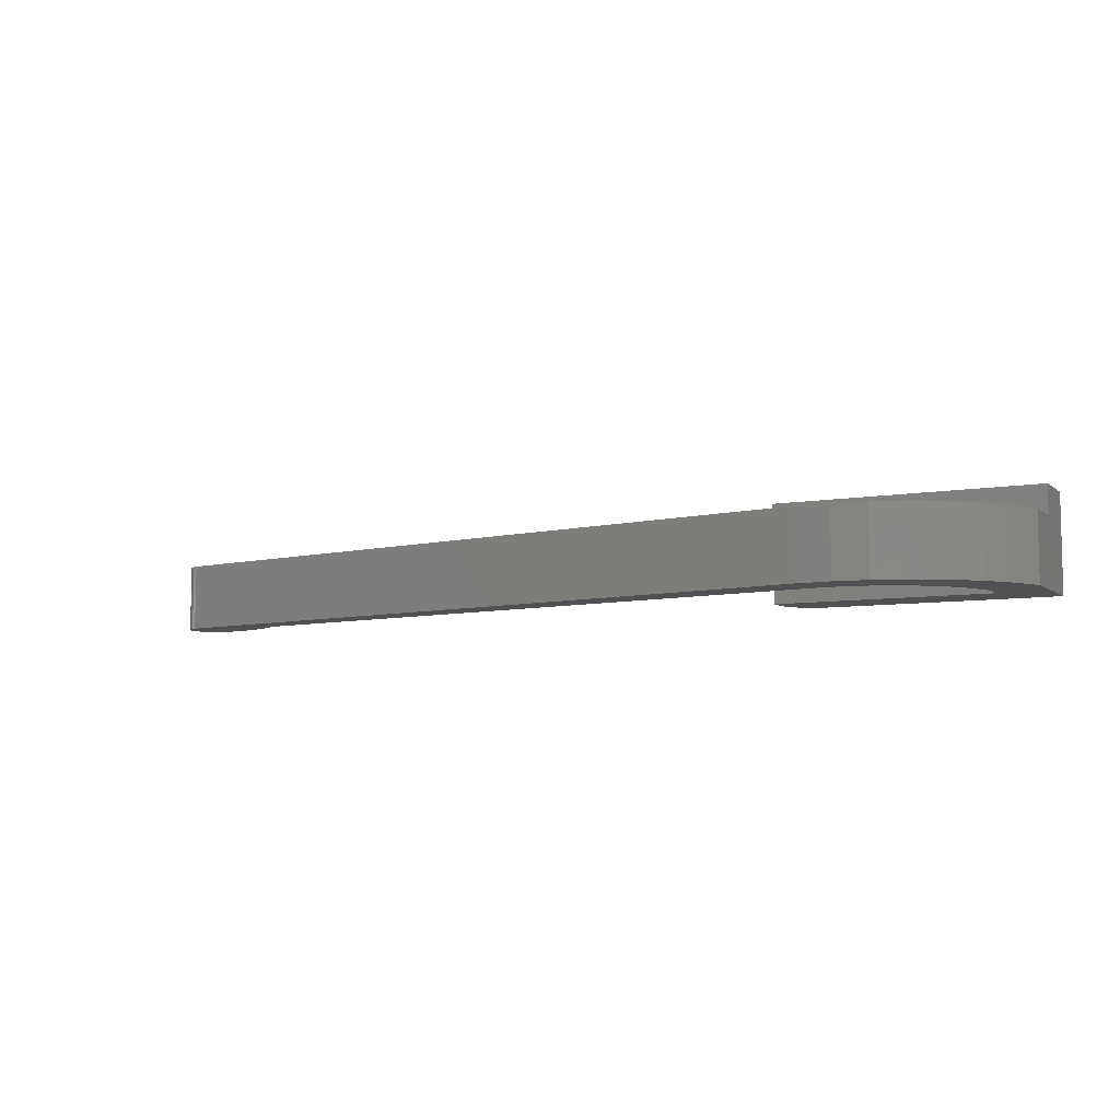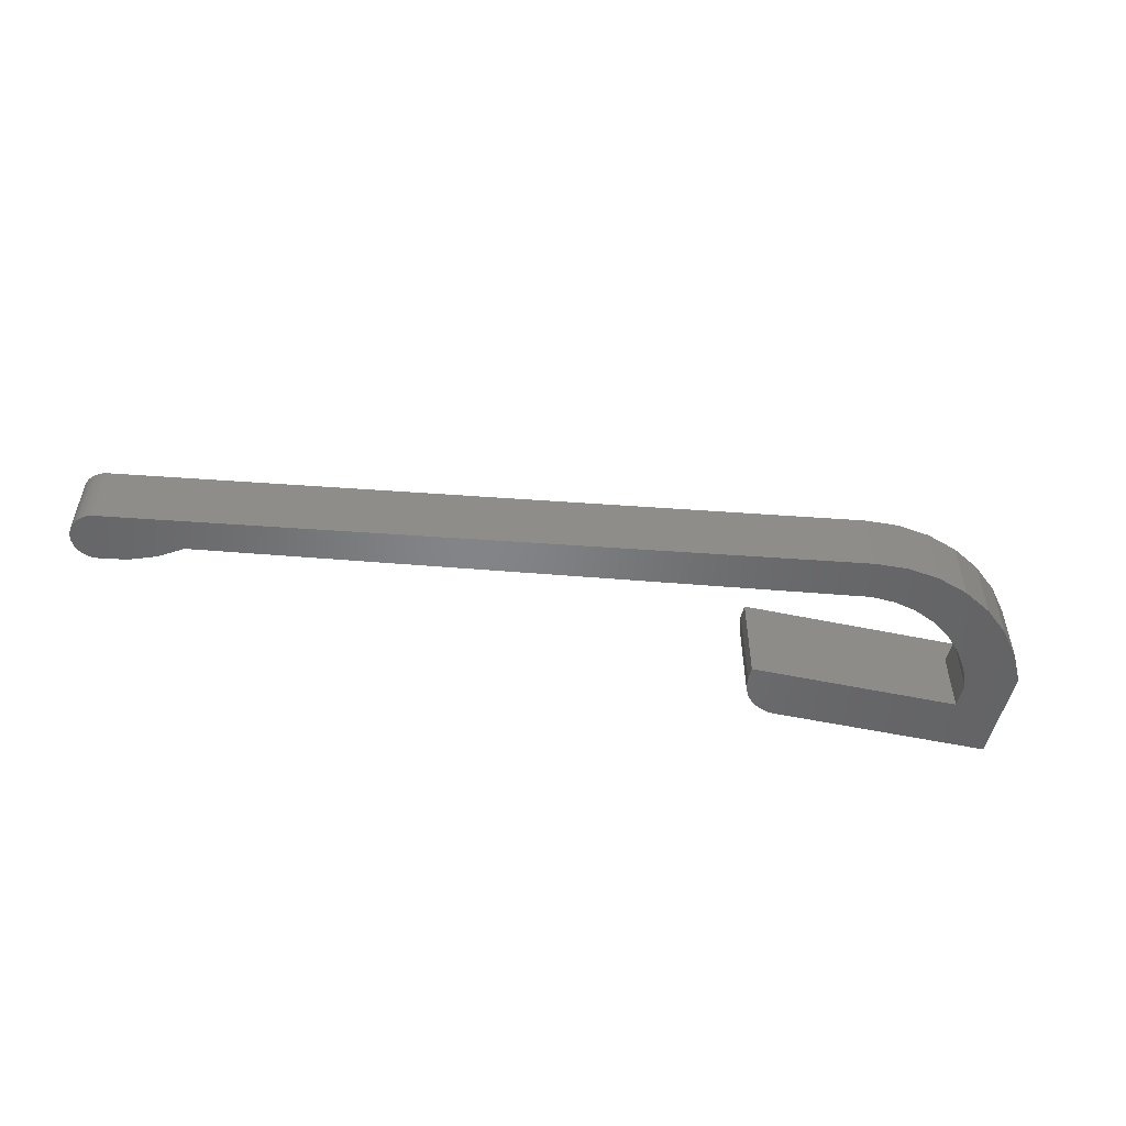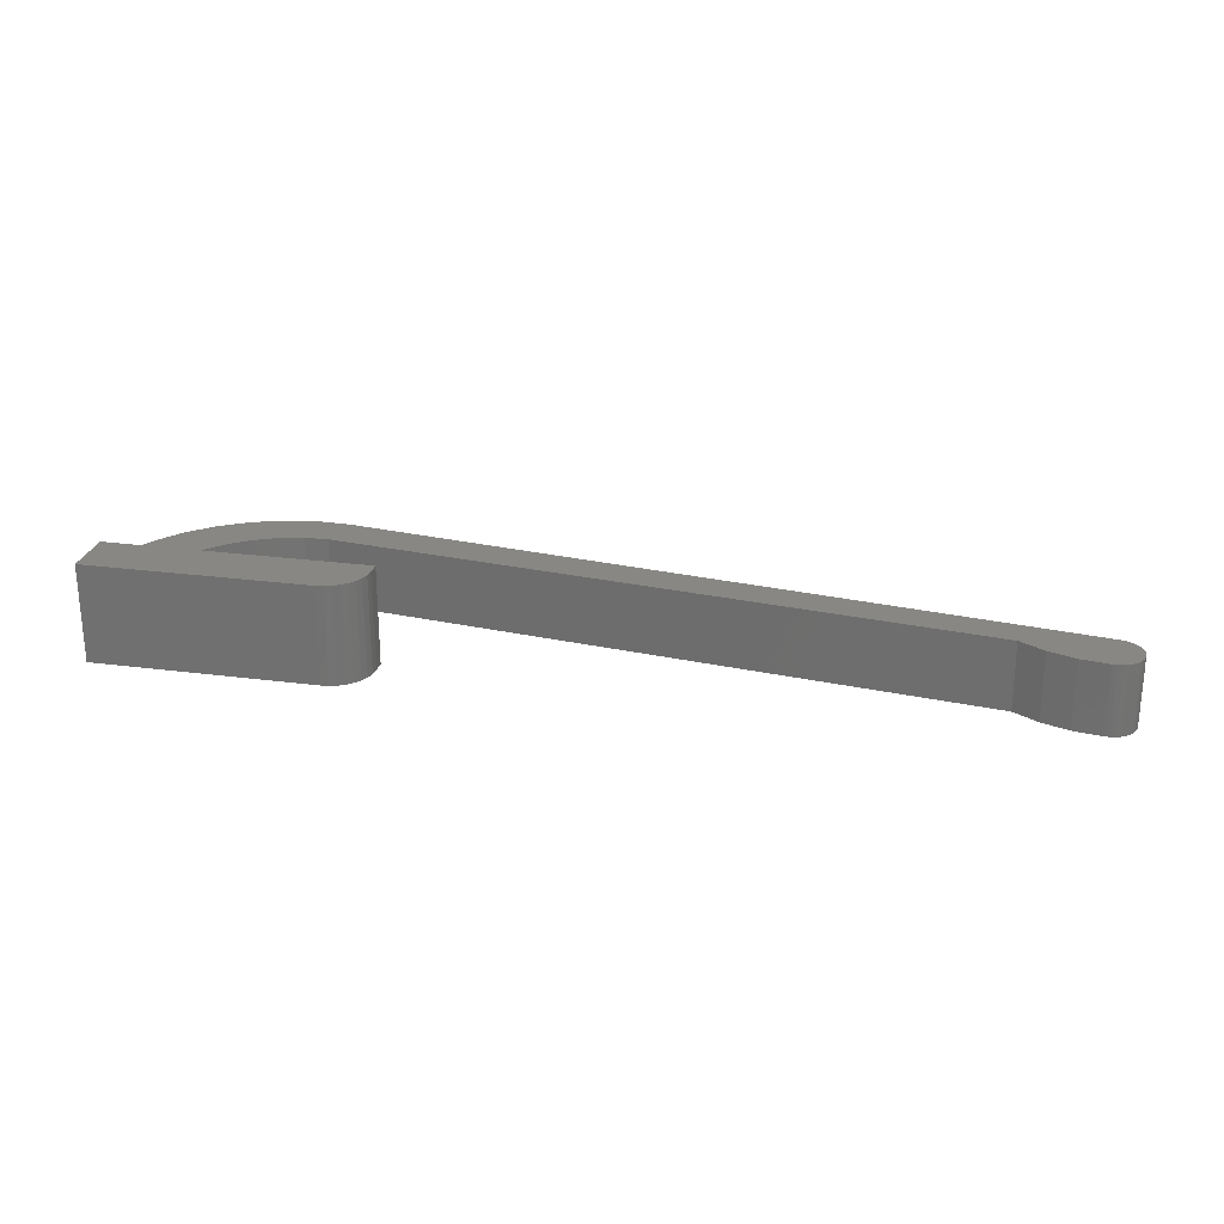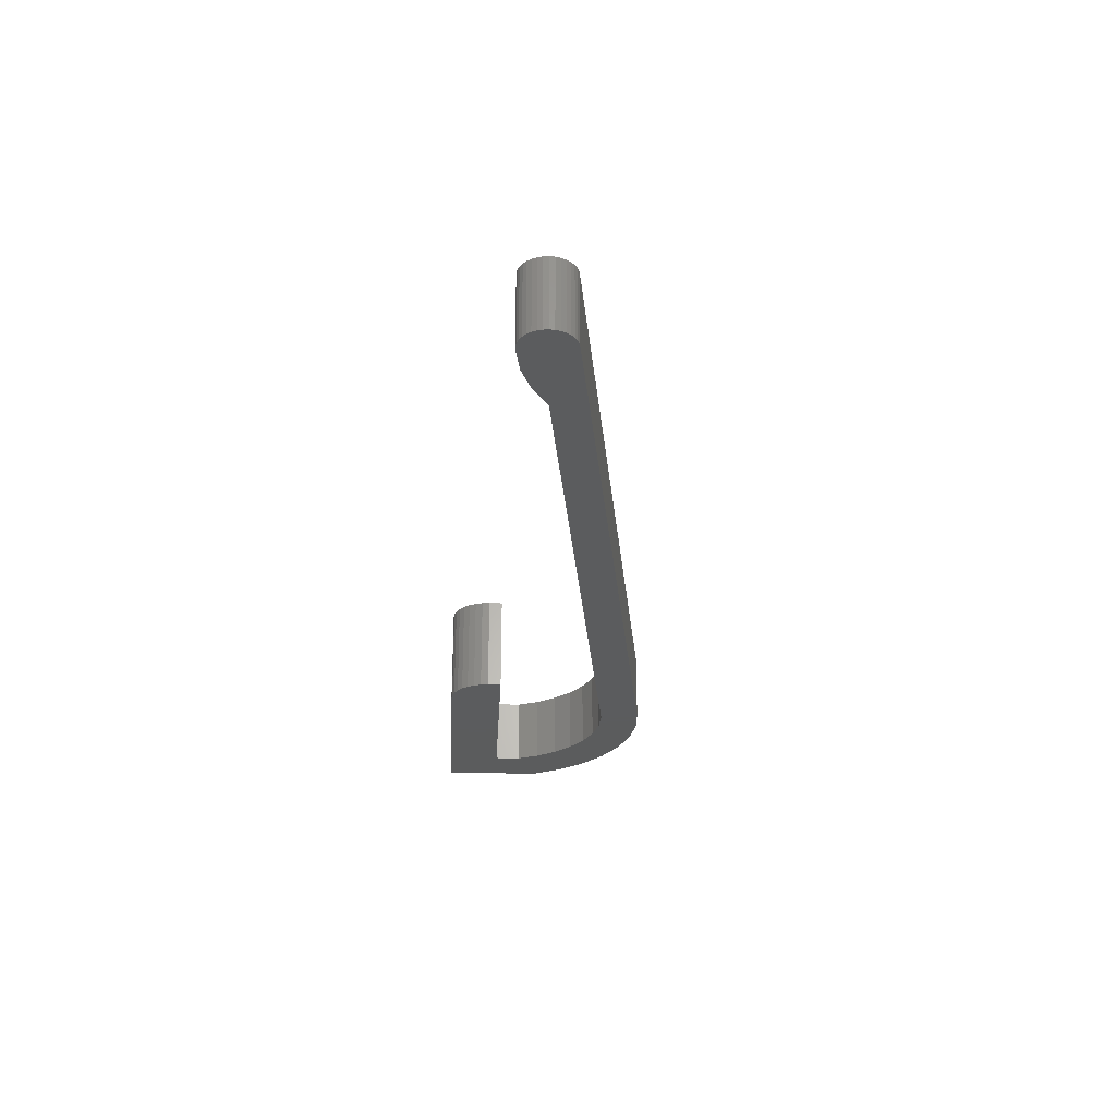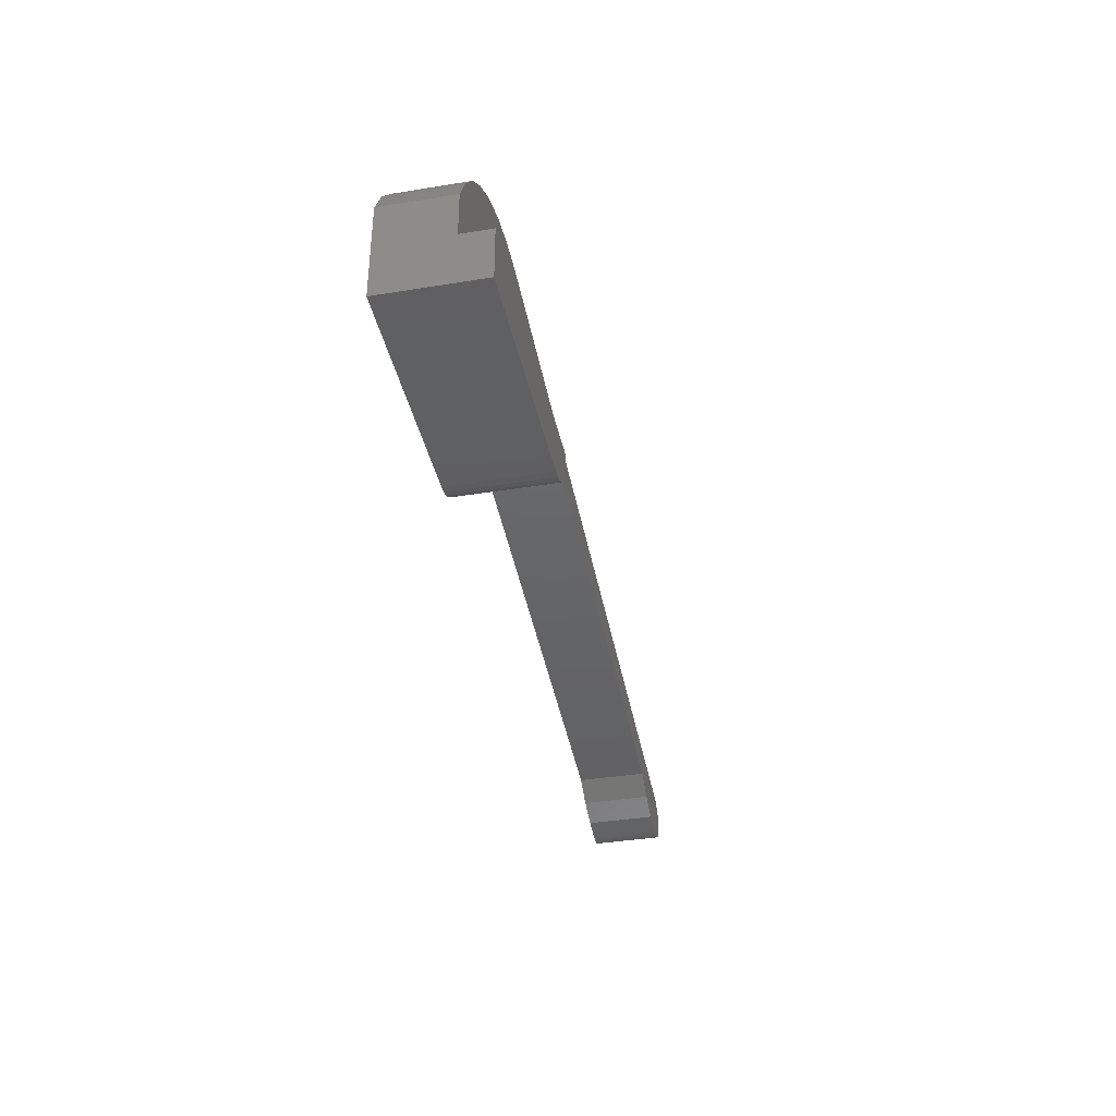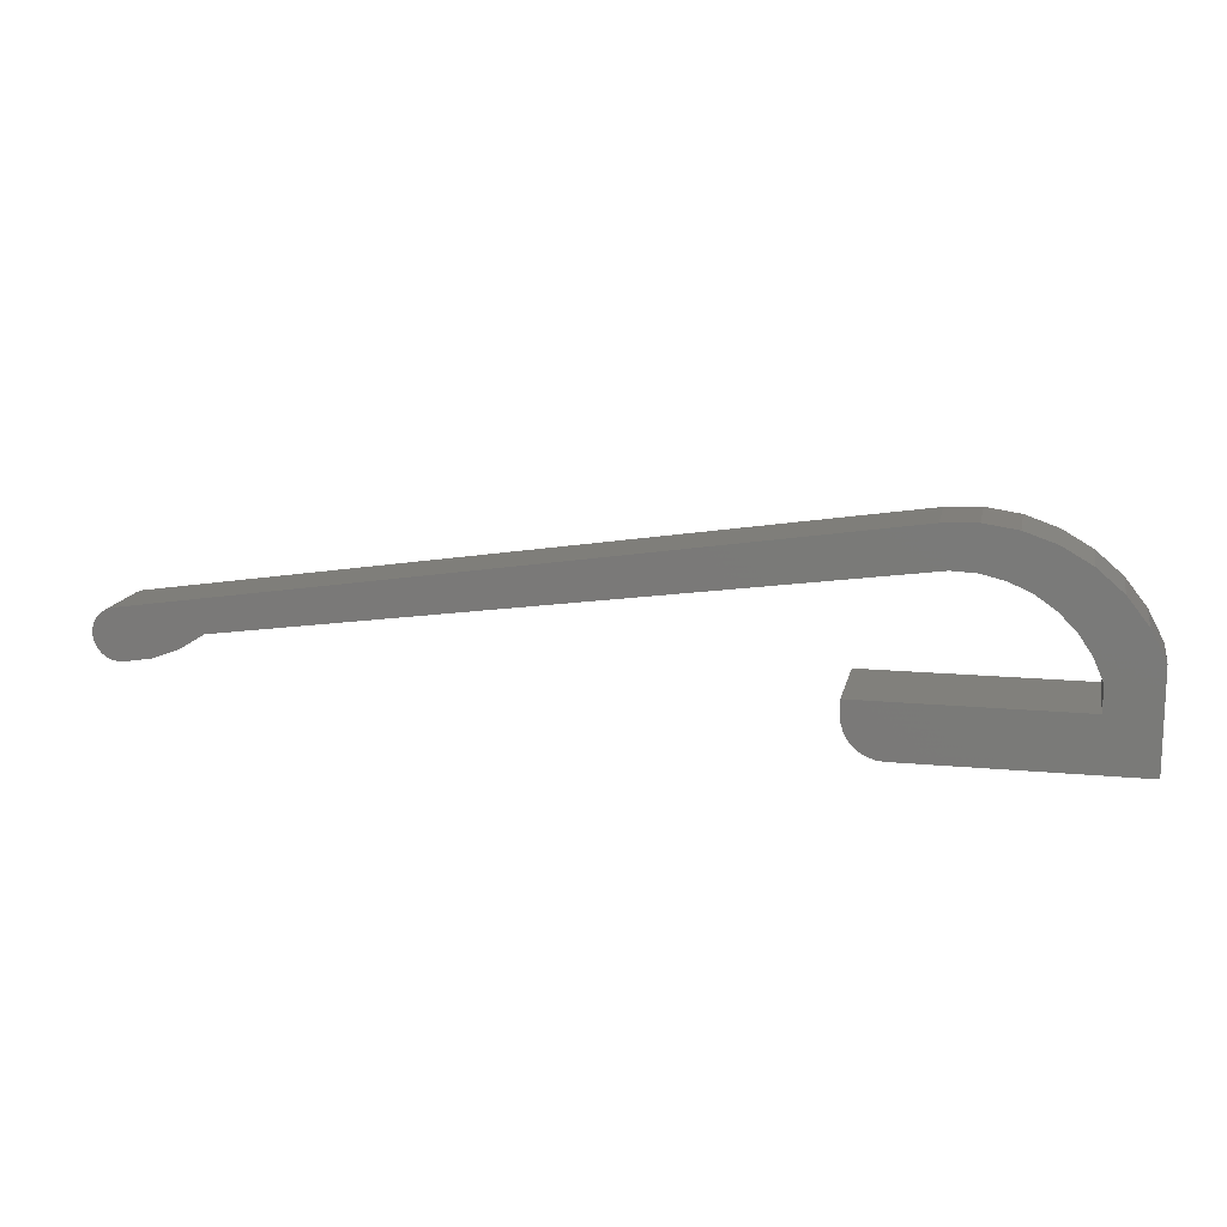
<metadata>
{"format":"stl","ext":"stl","renderer":"f3d","projection":"perspective","resolution":1024,"background":"white","views":[{"elev":-7.4,"azim":-153.4,"up":"+Z"},{"elev":-51.8,"azim":167.1,"up":"+Z"},{"elev":24.9,"azim":12.1,"up":"+Z"},{"elev":-27.5,"azim":87.1,"up":"+Z"},{"elev":-38.1,"azim":-78.3,"up":"+Y"},{"elev":14.2,"azim":-168.2,"up":"+Y"}]}
</metadata>
<code>
# stl→obj: 100 verts, 196 faces
v 0.1797 0 0.07812
v 0.1916 0.002379 0.07812
v 0 0 0.07812
v 0.1858 0.0006005 0.07812
v 0.2109 0.03125 0.07812
v 0.2109 0.04219 0.07812
v 0.04219 0.04219 0.07812
v 0 0.04219 0.07812
v 0.197 0.005267 0.07812
v 0.2018 0.009153 0.07812
v 0.2057 0.01389 0.07812
v 0.2086 0.01929 0.07812
v 0.2103 0.02515 0.07812
v 0.2109 0.03125 0
v 0.2109 0.04219 0
v 0 0 0
v 0.1797 0 0
v 0 0.07854 0
v 0.04706 0.08031 0
v 0.03947 0.06275 0
v 0.7038 0.04275 0
v 0.7374 0.04081 0
v 0.7263 0.03906 0
v 0.7301 0.03895 0
v 0.1916 0.002379 0
v 0.1858 0.0006005 0
v 0.09705 0.1627 0
v 0.1234 0.1665 0
v 0.15 0.1654 0
v 0.08693 0.1207 0
v 0.02873 0.1231 0
v 0.1044 0.1284 0
v 0.2086 0.01929 0
v 0.2057 0.01389 0
v 0.2018 0.009153 0
v 0.7406 0.04272 0
v 0.7435 0.0452 0
v 0.7338 0.03954 0
v 0.1421 0.1338 0
v 0.04885 0.1405 0
v 0.0719 0.1539 0
v 0.7342 0.07854 0
v 0.6632 0.06275 0
v 0.123 0.1329 0
v 0.03947 0.04219 0
v 0.04219 0.04219 0
v 0.2103 0.02515 0
v 0.197 0.005267 0
v 0.7377 0.07719 0
v 0.7409 0.07521 0
v 0.7437 0.07267 0
v 0.746 0.06966 0
v 0.7477 0.06628 0
v 0.7487 0.06264 0
v 0.749 0.05888 0
v 0.7486 0.05513 0
v 0.6825 0.05074 0
v 0.7475 0.05152 0
v 0.7458 0.04817 0
v 0.0712 0.1098 0
v 0.05776 0.09616 0
v 0.01225 0.1022 0
v 0 0.04219 0.05469
v 0 0.07854 0.05469
v 0.01225 0.1022 0.05469
v 0.02873 0.1231 0.05469
v 0.04885 0.1405 0.05469
v 0.0719 0.1539 0.05469
v 0.09705 0.1627 0.05469
v 0.1234 0.1665 0.05469
v 0.15 0.1654 0.05469
v 0.7342 0.07854 0.05469
v 0.7377 0.07719 0.05469
v 0.7409 0.07521 0.05469
v 0.7437 0.07267 0.05469
v 0.746 0.06966 0.05469
v 0.7477 0.06628 0.05469
v 0.7487 0.06264 0.05469
v 0.749 0.05888 0.05469
v 0.7486 0.05513 0.05469
v 0.7475 0.05152 0.05469
v 0.7458 0.04817 0.05469
v 0.7435 0.0452 0.05469
v 0.7406 0.04272 0.05469
v 0.7374 0.04081 0.05469
v 0.7338 0.03954 0.05469
v 0.7301 0.03895 0.05469
v 0.7263 0.03906 0.05469
v 0.7038 0.04275 0.05469
v 0.6825 0.05074 0.05469
v 0.6632 0.06275 0.05469
v 0.1421 0.1338 0.05469
v 0.05776 0.09616 0.05469
v 0.04706 0.08031 0.05469
v 0.03947 0.06275 0.05469
v 0.0712 0.1098 0.05469
v 0.08693 0.1207 0.05469
v 0.1044 0.1284 0.05469
v 0.123 0.1329 0.05469
v 0.03947 0.04219 0.05469
f 1 2 3
f 1 4 2
f 5 6 7
f 8 3 2
f 8 2 9
f 8 9 10
f 8 10 11
f 8 11 12
f 8 12 13
f 8 13 5
f 8 5 7
f 14 15 5
f 5 15 6
f 3 16 1
f 1 16 17
f 18 19 20
f 21 22 23
f 22 24 23
f 16 25 17
f 25 26 17
f 27 28 29
f 30 31 32
f 33 34 35
f 36 21 37
f 21 36 22
f 38 24 22
f 39 40 41
f 39 41 27
f 39 27 29
f 39 29 42
f 39 42 43
f 40 39 44
f 40 44 32
f 40 32 31
f 16 18 20
f 16 20 45
f 16 45 46
f 16 46 15
f 16 15 14
f 16 14 47
f 47 33 35
f 47 35 48
f 47 48 25
f 47 25 16
f 43 42 49
f 43 49 50
f 43 50 51
f 43 51 52
f 43 52 53
f 43 53 54
f 43 54 55
f 43 55 56
f 43 56 57
f 57 56 58
f 57 58 59
f 57 59 37
f 57 37 21
f 30 60 31
f 31 60 61
f 31 61 62
f 62 61 19
f 62 19 18
f 14 5 47
f 47 5 13
f 47 13 33
f 33 13 12
f 33 12 34
f 34 12 11
f 34 11 35
f 35 11 10
f 35 10 48
f 48 10 9
f 48 9 25
f 25 9 2
f 25 2 26
f 26 2 4
f 26 4 17
f 17 4 1
f 3 8 16
f 16 8 63
f 16 63 18
f 18 63 64
f 18 64 62
f 62 64 65
f 62 65 31
f 31 65 66
f 31 66 40
f 40 66 67
f 40 67 41
f 41 67 68
f 41 68 27
f 27 68 69
f 27 69 28
f 28 69 70
f 28 70 29
f 29 70 71
f 72 42 71
f 71 42 29
f 42 72 49
f 49 72 73
f 49 73 50
f 50 73 74
f 50 74 51
f 51 74 75
f 51 75 52
f 52 75 76
f 52 76 53
f 53 76 77
f 53 77 54
f 54 77 78
f 54 78 55
f 55 78 79
f 55 79 56
f 56 79 80
f 56 80 58
f 58 80 81
f 58 81 59
f 59 81 82
f 59 82 37
f 37 82 83
f 37 83 36
f 36 83 84
f 36 84 22
f 22 84 85
f 22 85 38
f 38 85 86
f 38 86 24
f 24 86 87
f 24 87 23
f 23 87 88
f 23 88 21
f 21 88 89
f 21 89 57
f 57 89 90
f 57 90 43
f 43 90 91
f 92 39 91
f 91 39 43
f 60 93 61
f 61 93 94
f 61 94 19
f 19 94 95
f 19 95 20
f 93 60 96
f 96 60 30
f 96 30 97
f 97 30 32
f 97 32 98
f 98 32 44
f 98 44 99
f 99 44 39
f 99 39 92
f 7 46 45
f 7 45 100
f 7 100 63
f 7 63 8
f 45 20 100
f 100 20 95
f 88 85 89
f 88 87 85
f 71 70 69
f 98 66 97
f 83 89 84
f 85 84 89
f 85 87 86
f 92 91 72
f 92 72 71
f 92 71 69
f 92 69 68
f 92 68 67
f 67 66 98
f 67 98 99
f 67 99 92
f 91 90 80
f 91 80 79
f 91 79 78
f 91 78 77
f 91 77 76
f 91 76 75
f 91 75 74
f 91 74 73
f 91 73 72
f 90 89 83
f 90 83 82
f 90 82 81
f 90 81 80
f 64 94 65
f 65 94 93
f 65 93 66
f 66 93 96
f 66 96 97
f 63 100 64
f 64 100 95
f 64 95 94
f 6 15 7
f 7 15 46

</code>
